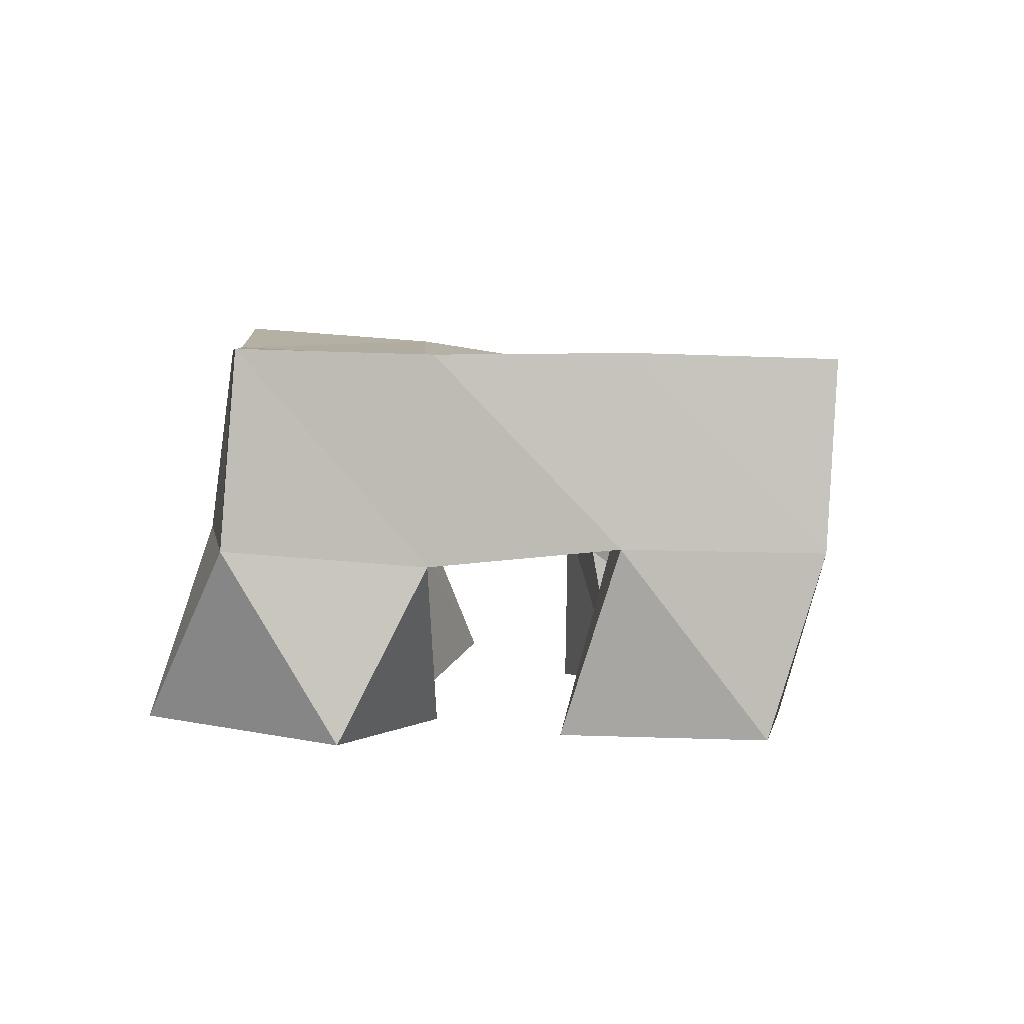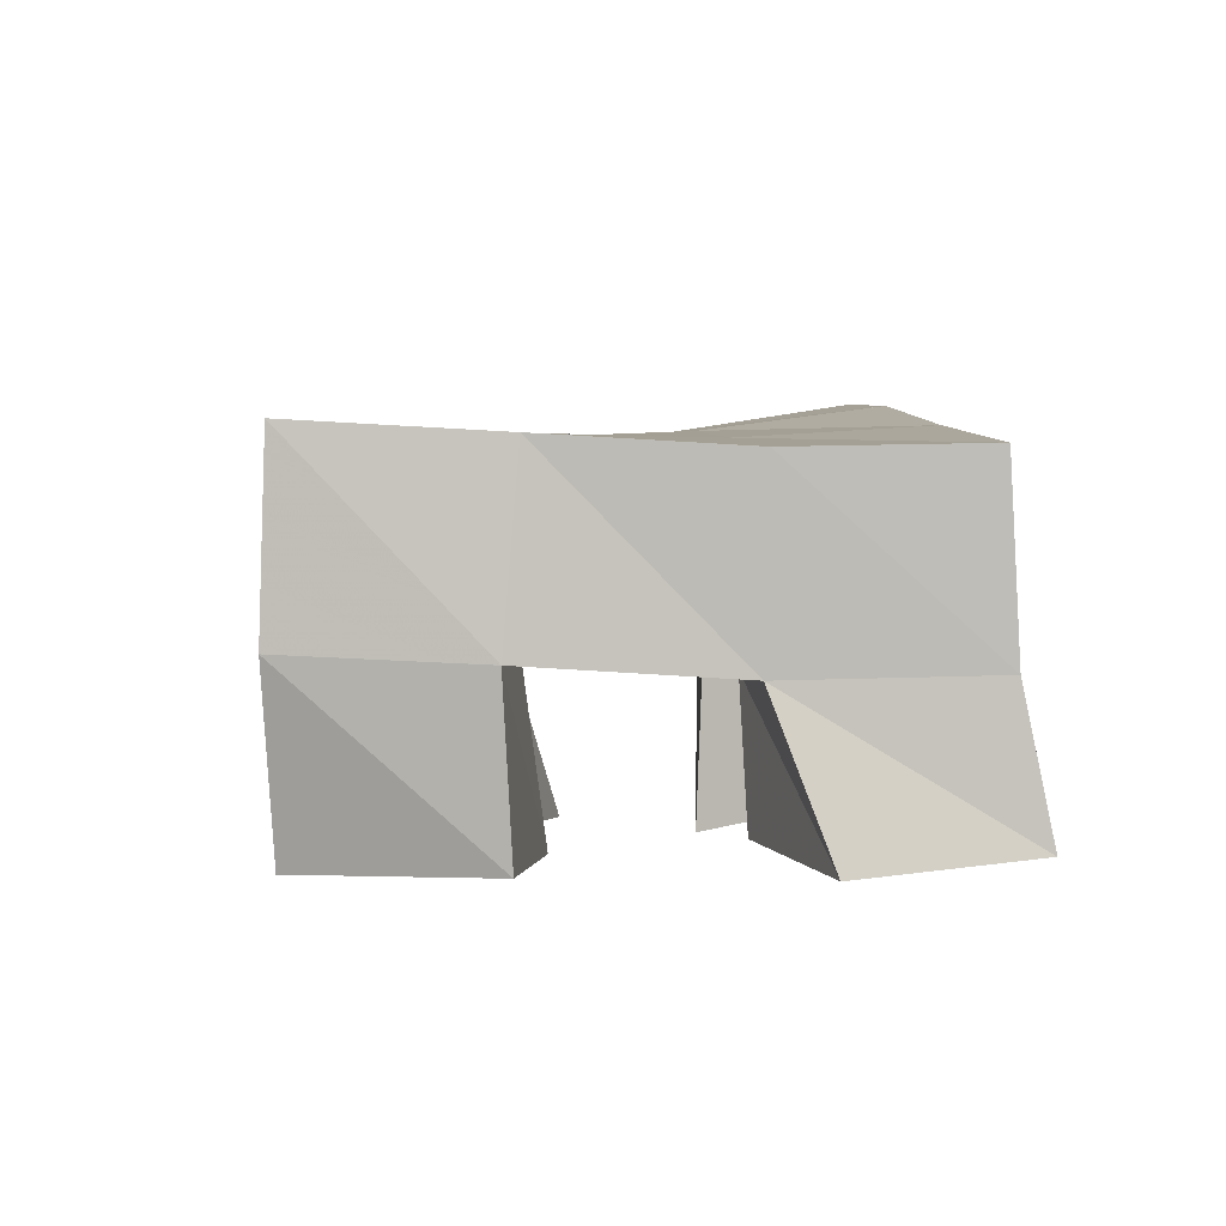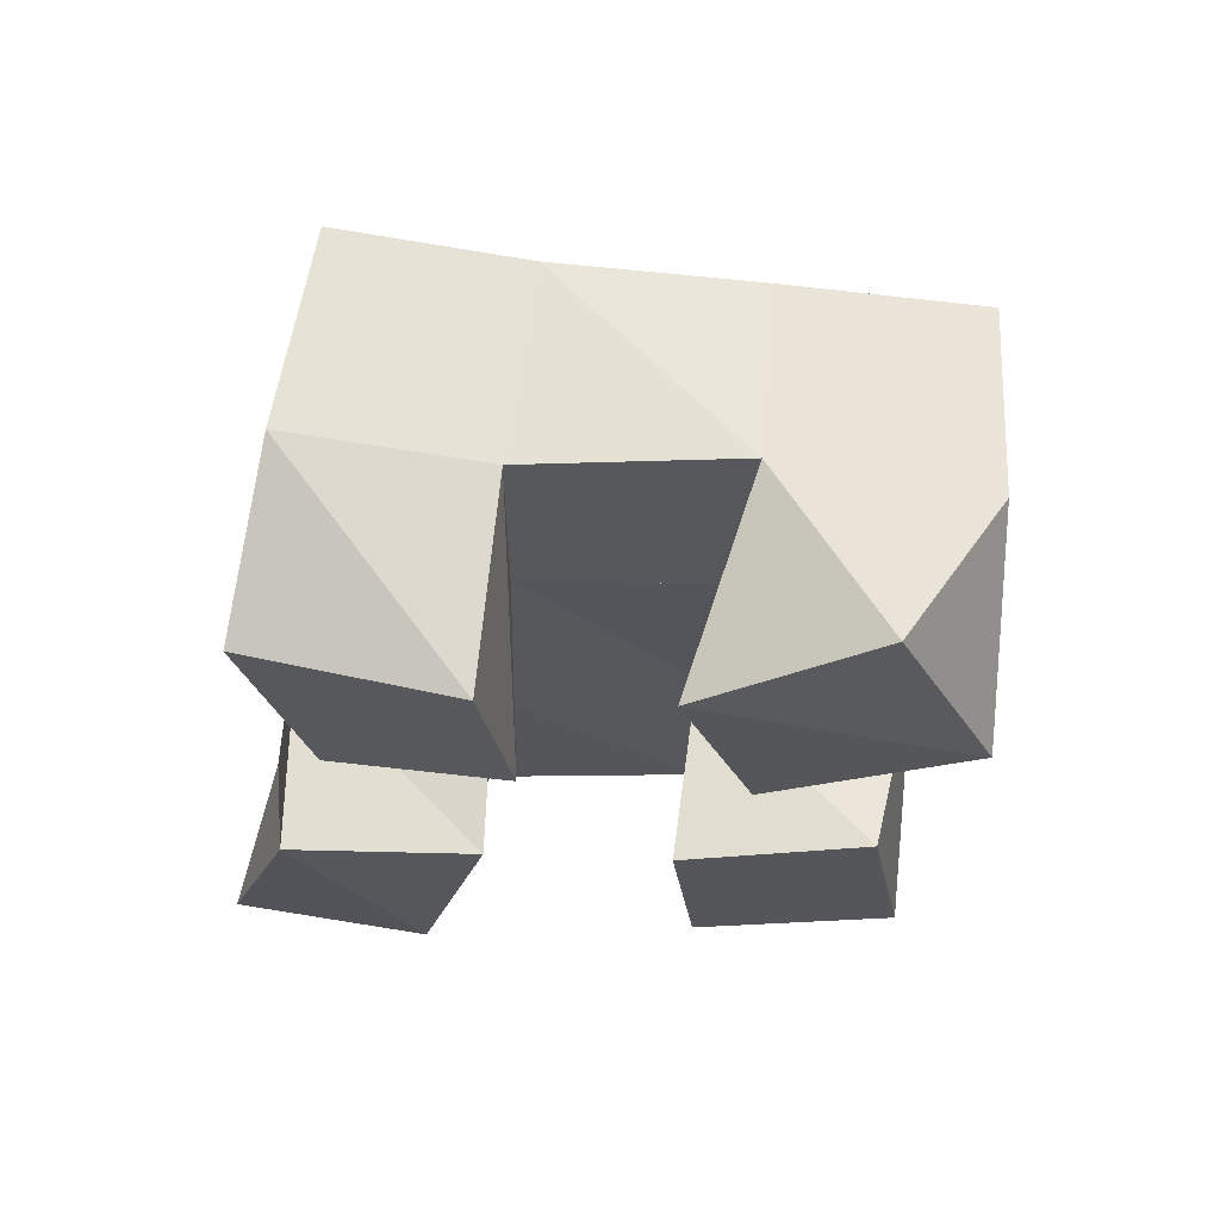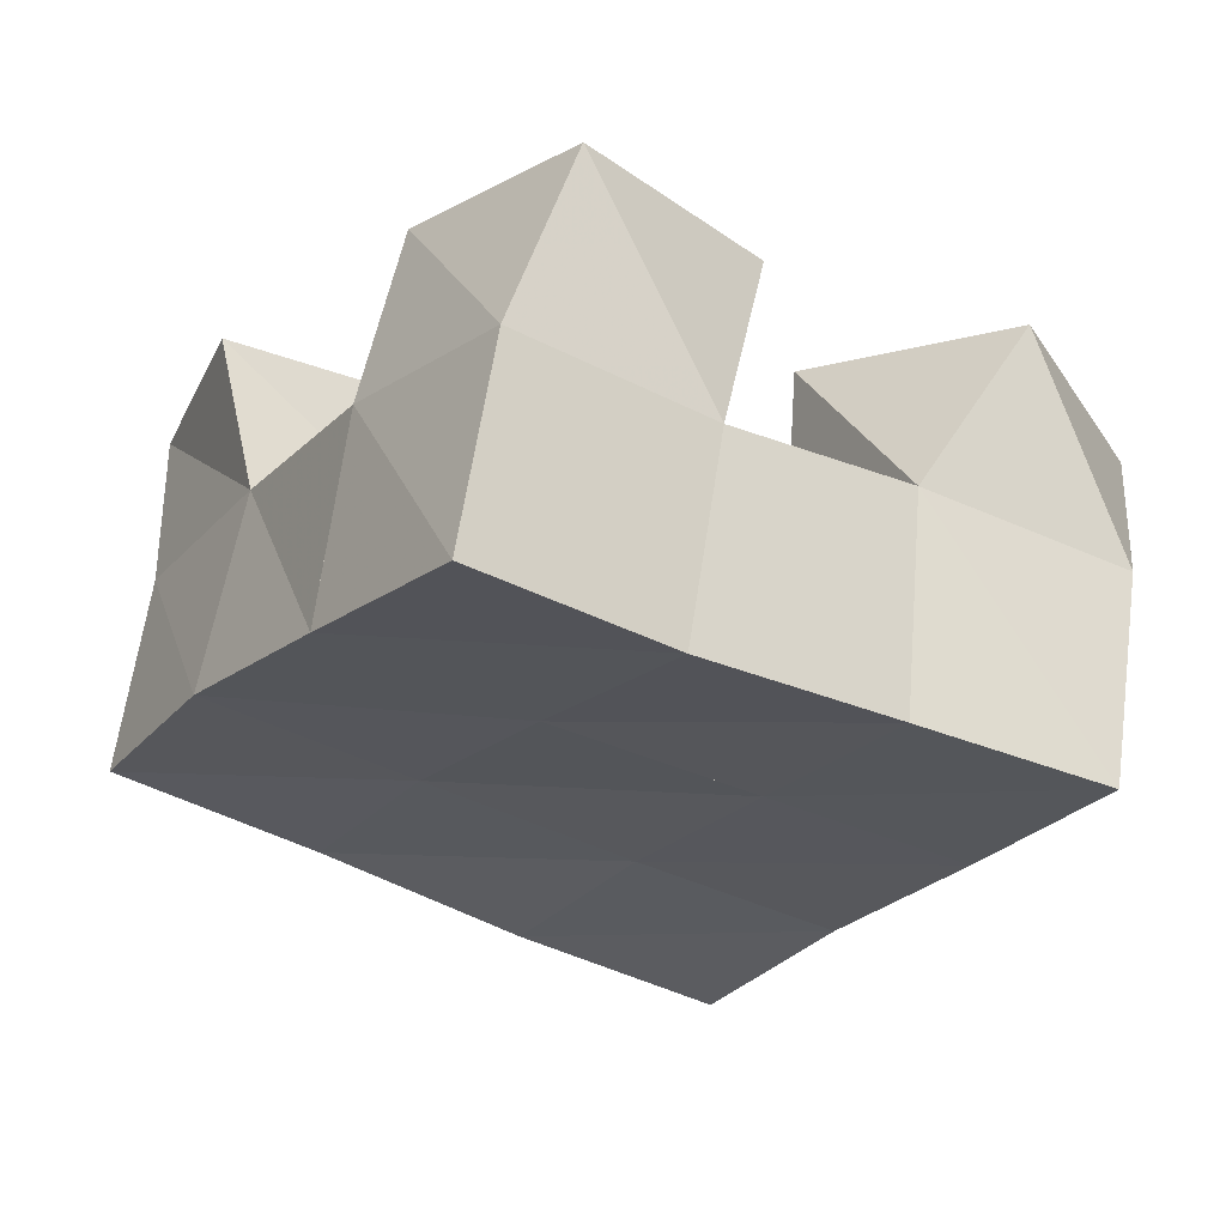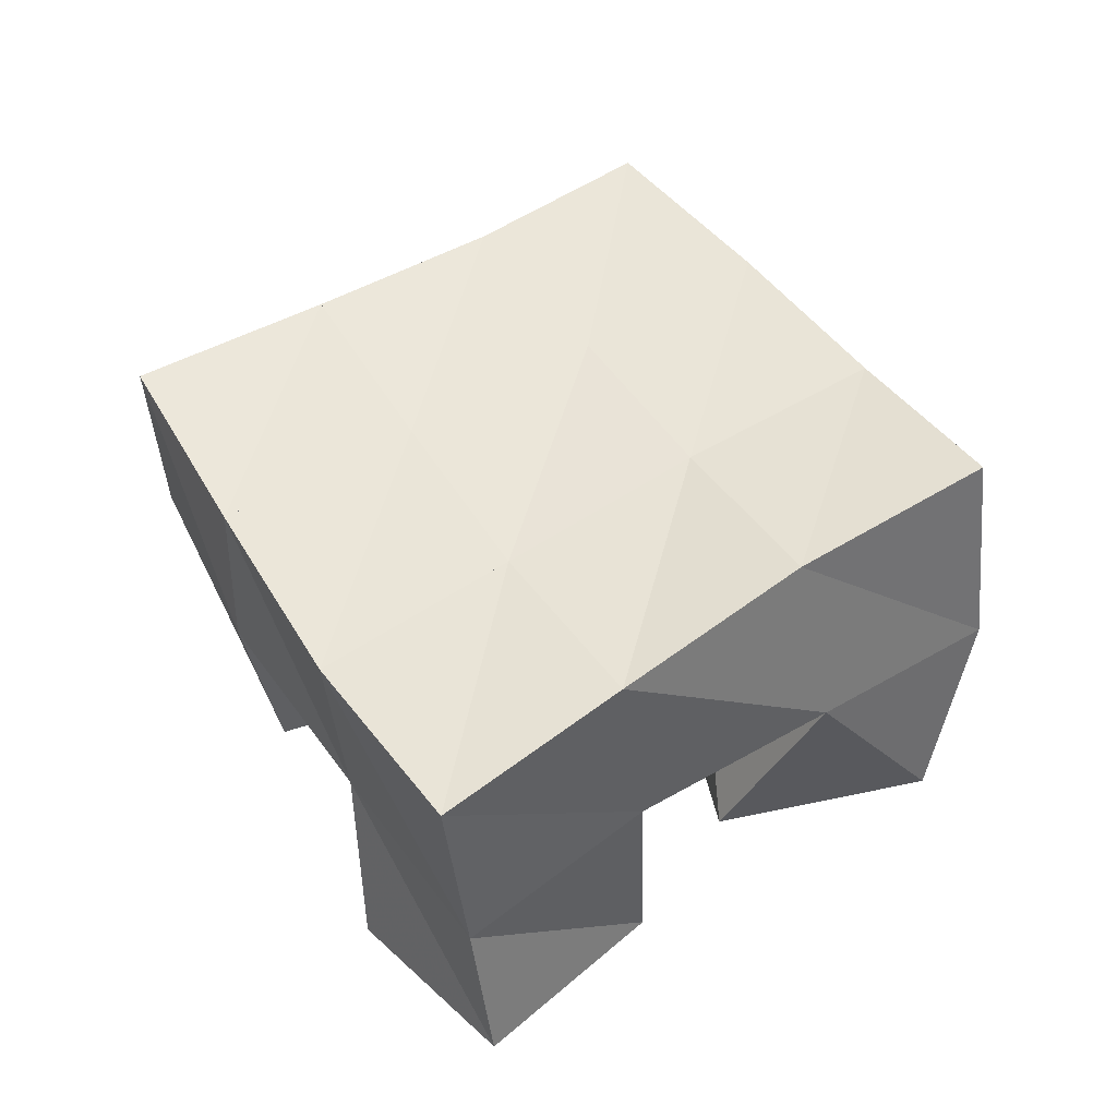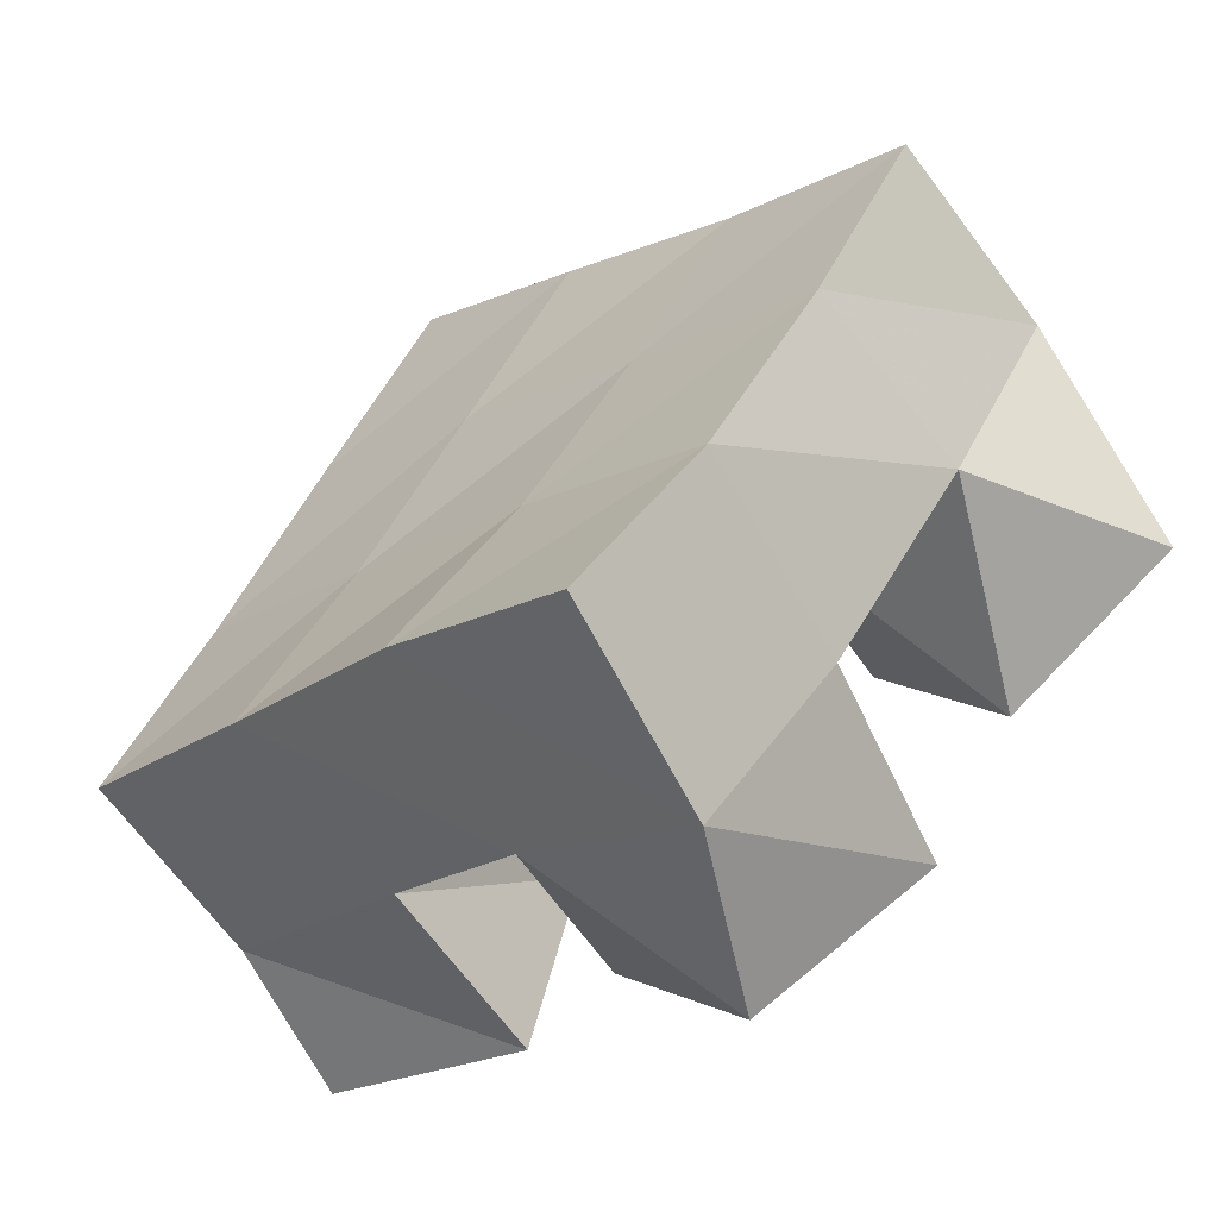
<metadata>
{"format":"obj","ext":"obj","renderer":"f3d","projection":"perspective","resolution":1024,"background":"white","views":[{"elev":2.2,"azim":-35.1,"up":"+Y"},{"elev":0.7,"azim":53.8,"up":"+Y"},{"elev":-25.2,"azim":-126.1,"up":"+Y"},{"elev":65.4,"azim":-174.8,"up":"+Z"},{"elev":48.9,"azim":116.6,"up":"+Y"},{"elev":-60.0,"azim":-145.8,"up":"+Z"}]}
</metadata>
<code>
v 1.786 0.104 0.8197
v 1.788 0.1472 0.8541
v 1.83 0.1002 0.7984
v 1.811 0.1512 0.8064
v 1.812 0.1 0.8682
v 1.834 0.1429 0.8756
v 1.859 0.1 0.8412
v 1.858 0.1482 0.8341
v 1.934 0.104 0.8207
v 1.928 0.1412 0.8183
v 1.95 0.1 0.7752
v 1.95 0.1472 0.7766
v 1.983 0.1 0.8359
v 1.97 0.1406 0.8454
v 2 0.1038 0.7912
v 1.996 0.1416 0.7984
v 1.868 0.1 0.8847
v 1.873 0.1472 0.9028
v 1.903 0.1 0.8527
v 1.903 0.1482 0.8607
v 1.903 0.1 0.922
v 1.914 0.1463 0.9316
v 1.939 0.1 0.8864
v 1.944 0.144 0.8927
v 1.851 0.1 0.7633
v 1.843 0.1502 0.7638
v 1.888 0.1142 0.7258
v 1.87 0.1573 0.7229
v 1.883 0.1 0.795
v 1.882 0.1474 0.7924
v 1.921 0.1108 0.7679
v 1.911 0.158 0.7466
v 1.791 0.196 0.8577
v 1.814 0.1974 0.812
v 1.833 0.1948 0.8792
v 1.859 0.1954 0.8363
v 1.876 0.1953 0.9039
v 1.904 0.1939 0.8623
v 1.917 0.1939 0.932
v 1.946 0.1911 0.8896
v 1.84 0.2 0.7697
v 1.884 0.1973 0.7966
v 1.93 0.1929 0.8221
v 1.974 0.1883 0.8473
v 1.865 0.2073 0.7306
v 1.91 0.2035 0.7576
v 1.954 0.1959 0.781
v 1.998 0.1895 0.8031
f 1 2 4
f 3 1 4
f 2 6 8
f 4 2 8
f 6 5 7
f 8 6 7
f 5 1 3
f 7 5 3
f 8 7 3
f 4 8 3
f 2 1 5
f 6 2 5
f 9 10 12
f 11 9 12
f 10 14 16
f 12 10 16
f 14 13 15
f 16 14 15
f 13 9 11
f 15 13 11
f 16 15 11
f 12 16 11
f 10 9 13
f 14 10 13
f 17 18 20
f 19 17 20
f 18 22 24
f 20 18 24
f 22 21 23
f 24 22 23
f 21 17 19
f 23 21 19
f 24 23 19
f 20 24 19
f 18 17 21
f 22 18 21
f 25 26 28
f 27 25 28
f 26 30 32
f 28 26 32
f 30 29 31
f 32 30 31
f 29 25 27
f 31 29 27
f 32 31 27
f 28 32 27
f 26 25 29
f 30 26 29
f 2 33 34
f 4 2 34
f 33 35 36
f 34 33 36
f 35 6 8
f 36 35 8
f 6 2 4
f 8 6 4
f 36 8 4
f 34 36 4
f 33 2 6
f 35 33 6
f 6 35 36
f 8 6 36
f 35 37 38
f 36 35 38
f 37 18 20
f 38 37 20
f 18 6 8
f 20 18 8
f 38 20 8
f 36 38 8
f 35 6 18
f 37 35 18
f 18 37 38
f 20 18 38
f 37 39 40
f 38 37 40
f 39 22 24
f 40 39 24
f 22 18 20
f 24 22 20
f 40 24 20
f 38 40 20
f 37 18 22
f 39 37 22
f 4 34 41
f 26 4 41
f 34 36 42
f 41 34 42
f 36 8 30
f 42 36 30
f 8 4 26
f 30 8 26
f 42 30 26
f 41 42 26
f 34 4 8
f 36 34 8
f 8 36 42
f 30 8 42
f 36 38 43
f 42 36 43
f 38 20 10
f 43 38 10
f 20 8 30
f 10 20 30
f 43 10 30
f 42 43 30
f 36 8 20
f 38 36 20
f 20 38 43
f 10 20 43
f 38 40 44
f 43 38 44
f 40 24 14
f 44 40 14
f 24 20 10
f 14 24 10
f 44 14 10
f 43 44 10
f 38 20 24
f 40 38 24
f 26 41 45
f 28 26 45
f 41 42 46
f 45 41 46
f 42 30 32
f 46 42 32
f 30 26 28
f 32 30 28
f 46 32 28
f 45 46 28
f 41 26 30
f 42 41 30
f 30 42 46
f 32 30 46
f 42 43 47
f 46 42 47
f 43 10 12
f 47 43 12
f 10 30 32
f 12 10 32
f 47 12 32
f 46 47 32
f 42 30 10
f 43 42 10
f 10 43 47
f 12 10 47
f 43 44 48
f 47 43 48
f 44 14 16
f 48 44 16
f 14 10 12
f 16 14 12
f 48 16 12
f 47 48 12
f 43 10 14
f 44 43 14

</code>
